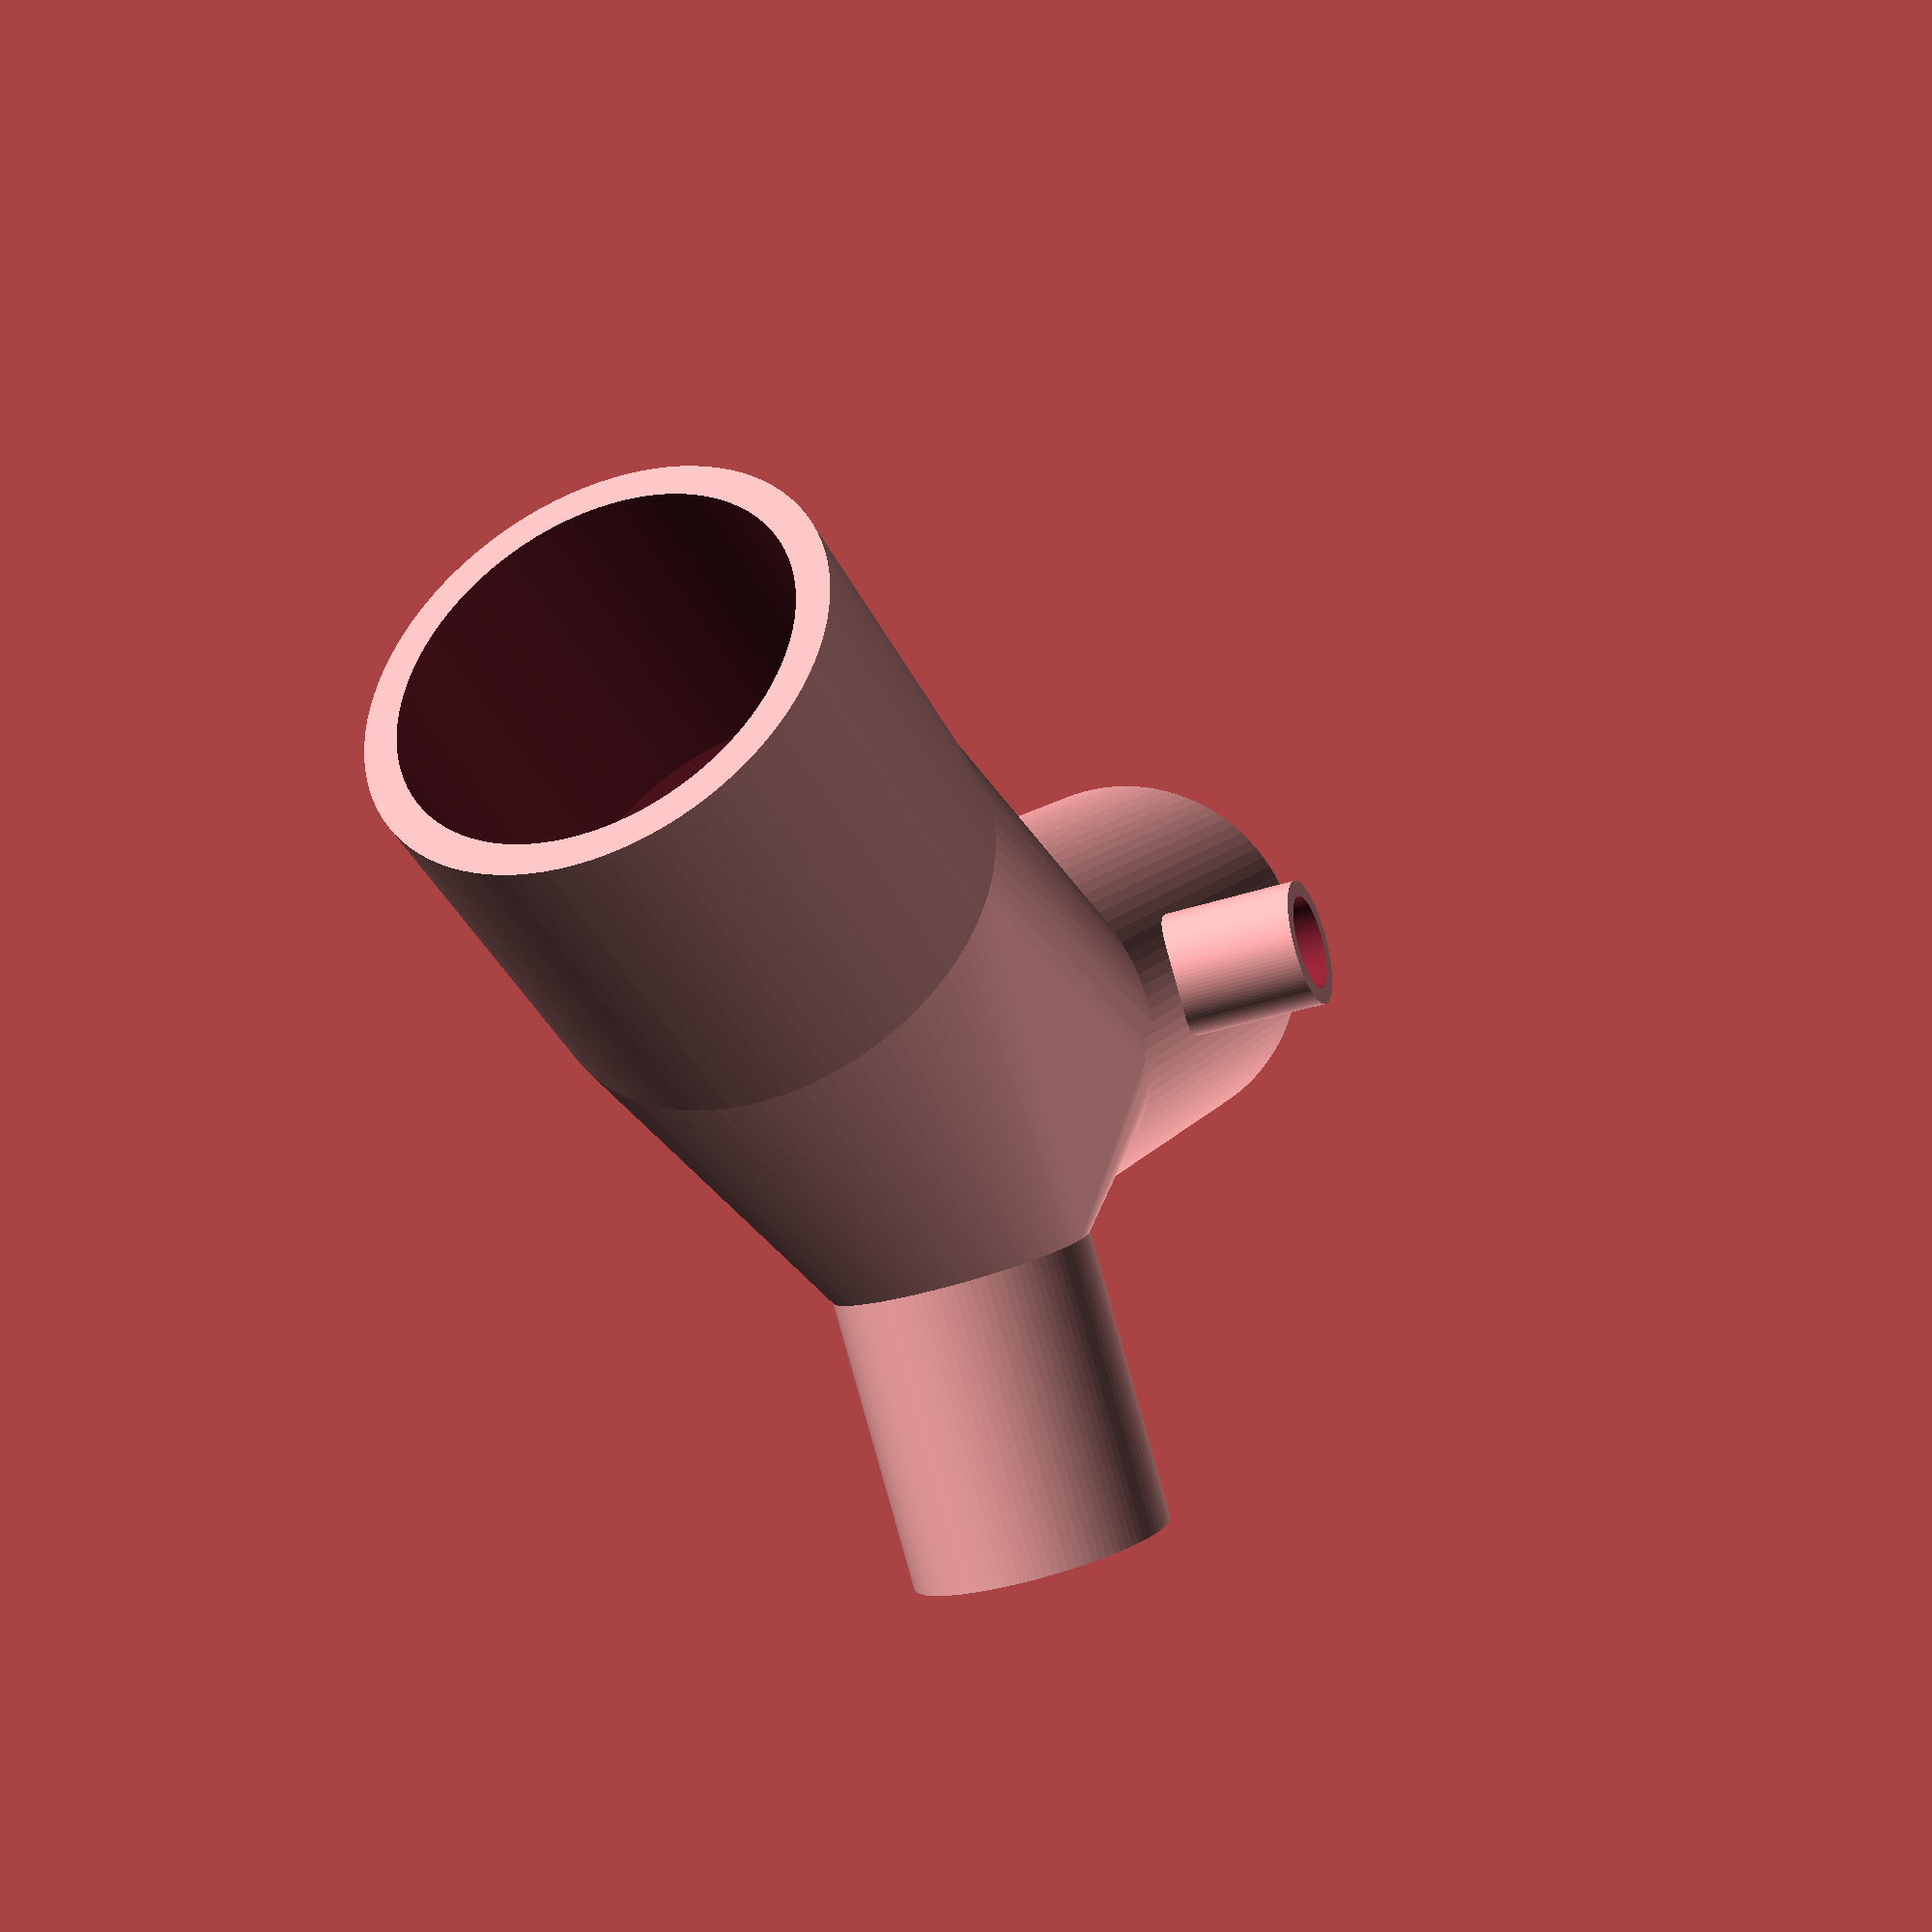
<openscad>
$fn = 100;
epsilon = 1;

inputOuterD = 14;
inputInnerD = 12;
inputHeight = 10;

outputAOuterD = 8;
outputAInnerD = 1.5;
outputAHeight = 10;
outputAAngle = 45;

outputBOuterD = 12;
outputBInnerD = 10;
outputBHeight = 20;
outputBAngle = 45;

oxOuterD = 4;
oxInnerD = 3;
oxHeight = 5;
oxBreakD = outputBInnerD * 0.6;
oxBreakOffset = outputBHeight * 0.2;
oxBreakThickness = 1;

module outputB(inner = false, socket = false) {
    translate([
        -cos(outputBAngle) * (outputBOuterD/2),
        0,
        inputOuterD
    ])
    rotate([
        0,
        -outputBAngle,
        0
    ])
    cylinder(d=inner == true ? outputBInnerD : outputBOuterD, h = socket == true ? 1 : outputBHeight +  (inner == true ? epsilon : 0));
} 

module oxygen(inner = false) {
    translate([
        -cos(outputBAngle) * (outputBOuterD/2),
        0,
        inputOuterD
    ])
    rotate([
        0,
        -outputBAngle,
        0
    ])
    translate([
        0,
        0,
        oxBreakOffset
    ])
    union() {

        difference() {
            cylinder(d=outputBInnerD, h=oxBreakThickness);

            translate([
                0,
                0,
                -epsilon
            ])
            cylinder(d=oxBreakD, h=oxBreakThickness + epsilon * 2);
        }

        translate([
            0,
            -outputBOuterD/2 + (outputBOuterD - outputBInnerD) / 2,
            oxInnerD/2 + oxBreakThickness,
        ])
        rotate([
            90,
            0,
            0
        ])
        difference() {
            if (inner == false) {
                cylinder(d=oxOuterD, h=oxHeight);
            }

            translate([
                0,
                0,
                -epsilon
            ])
            cylinder(d=oxInnerD, h=oxHeight + epsilon * 2);
        }
    }
}

module outputA(inner = false, socket = false) {
    translate([
        cos(outputAAngle) * (outputAOuterD/2),
        0,
        inputOuterD
    ])
    rotate([
        0,
        outputAAngle,
        0
    ])
    cylinder(d=inner == true ? outputAInnerD : outputAOuterD, h = socket == true ? 1 : outputAHeight + (inner == true ? epsilon : 0));
}

module input(inner = false, socket = false) {
    translate([
        0,
        0,
        socket == true ? 0 : -inputHeight - (inner == true ? epsilon : 0)
    ])
    cylinder(d=inner == true ? inputInnerD : inputOuterD, h = socket == true ? 1 : inputHeight + (inner == true ? epsilon * 2 : 0));
}

module body(inner = false) {
    hull() {
        input(inner, true);

        outputA(inner, true);
        outputB(inner, true);
    }
}

module branches(inner = false) {
    input(inner);
    outputA(inner);
    outputB(inner);
}


difference() {
    union() {
        body();
        branches();
    }

    body(true);
    branches(true);

    oxygen(true);
}

oxygen();

</openscad>
<views>
elev=39.3 azim=88.7 roll=203.7 proj=p view=wireframe
</views>
